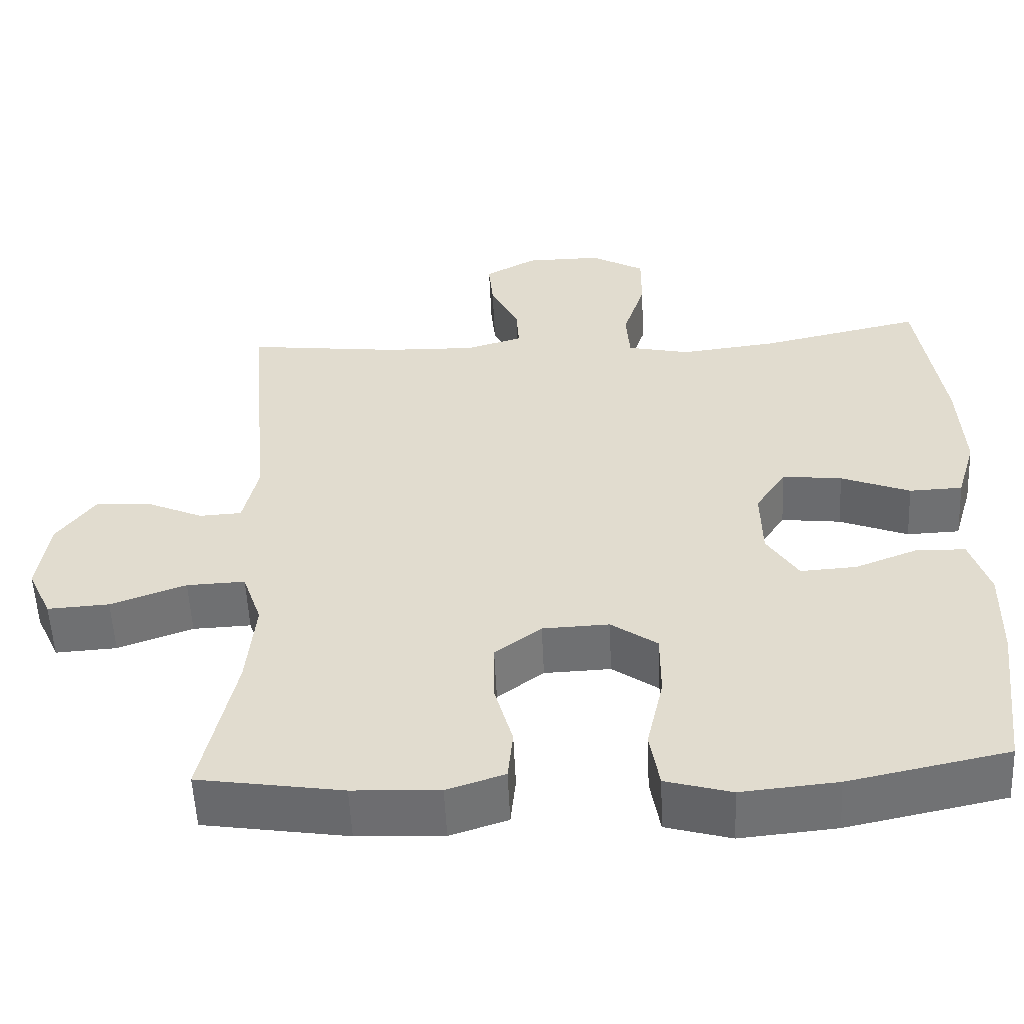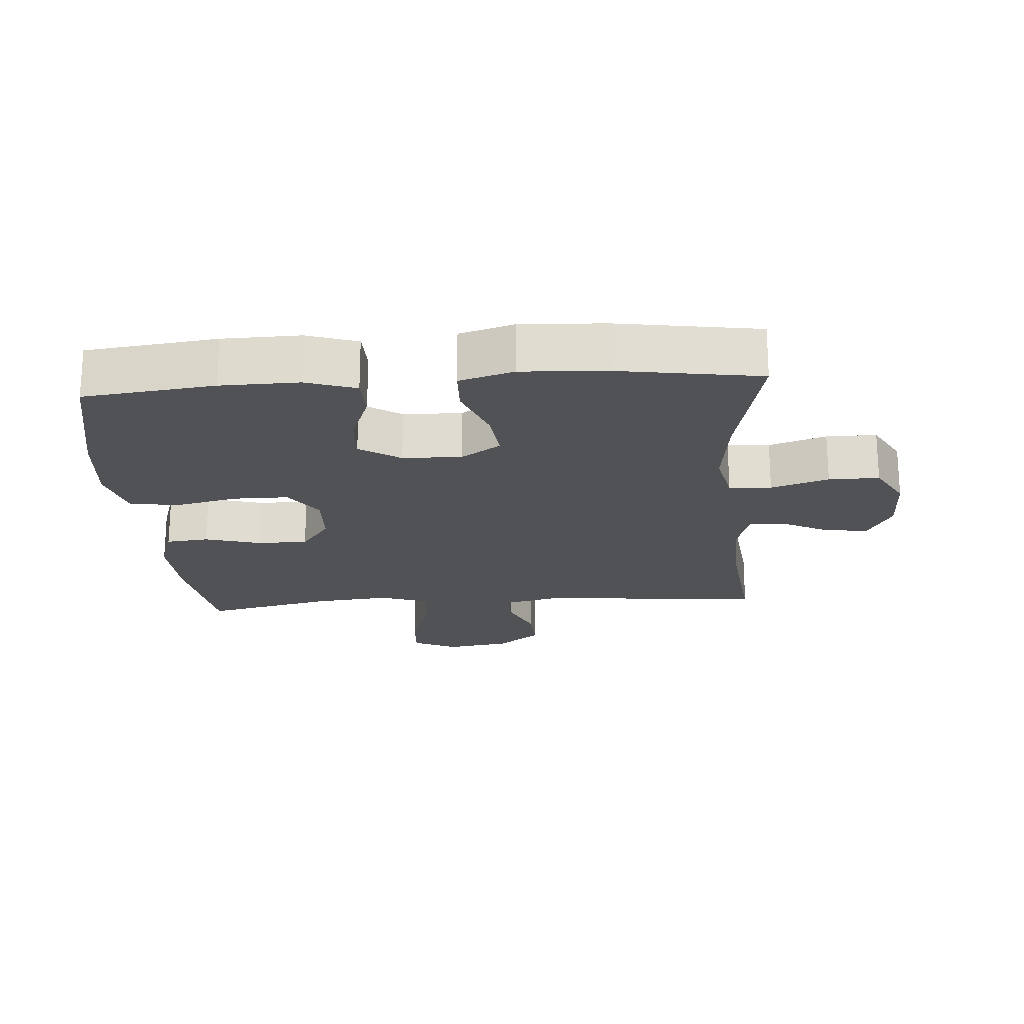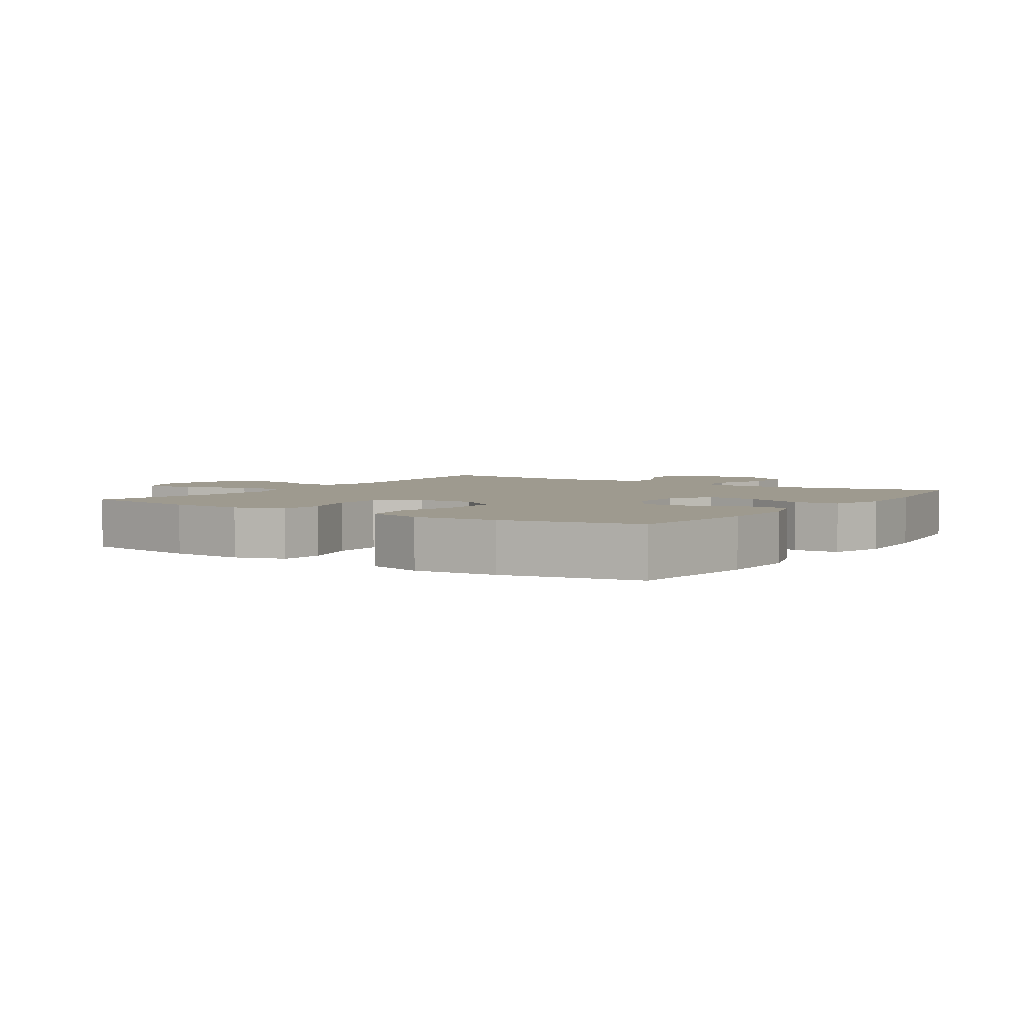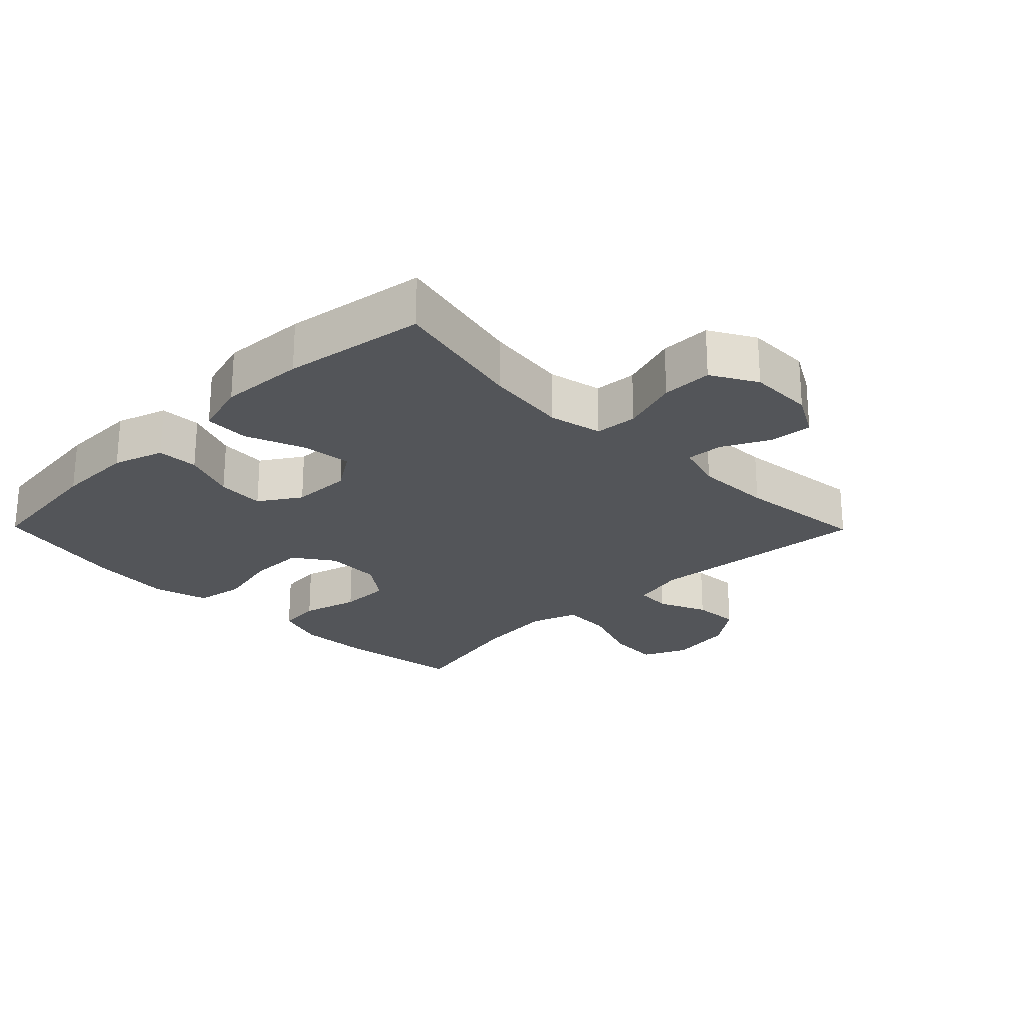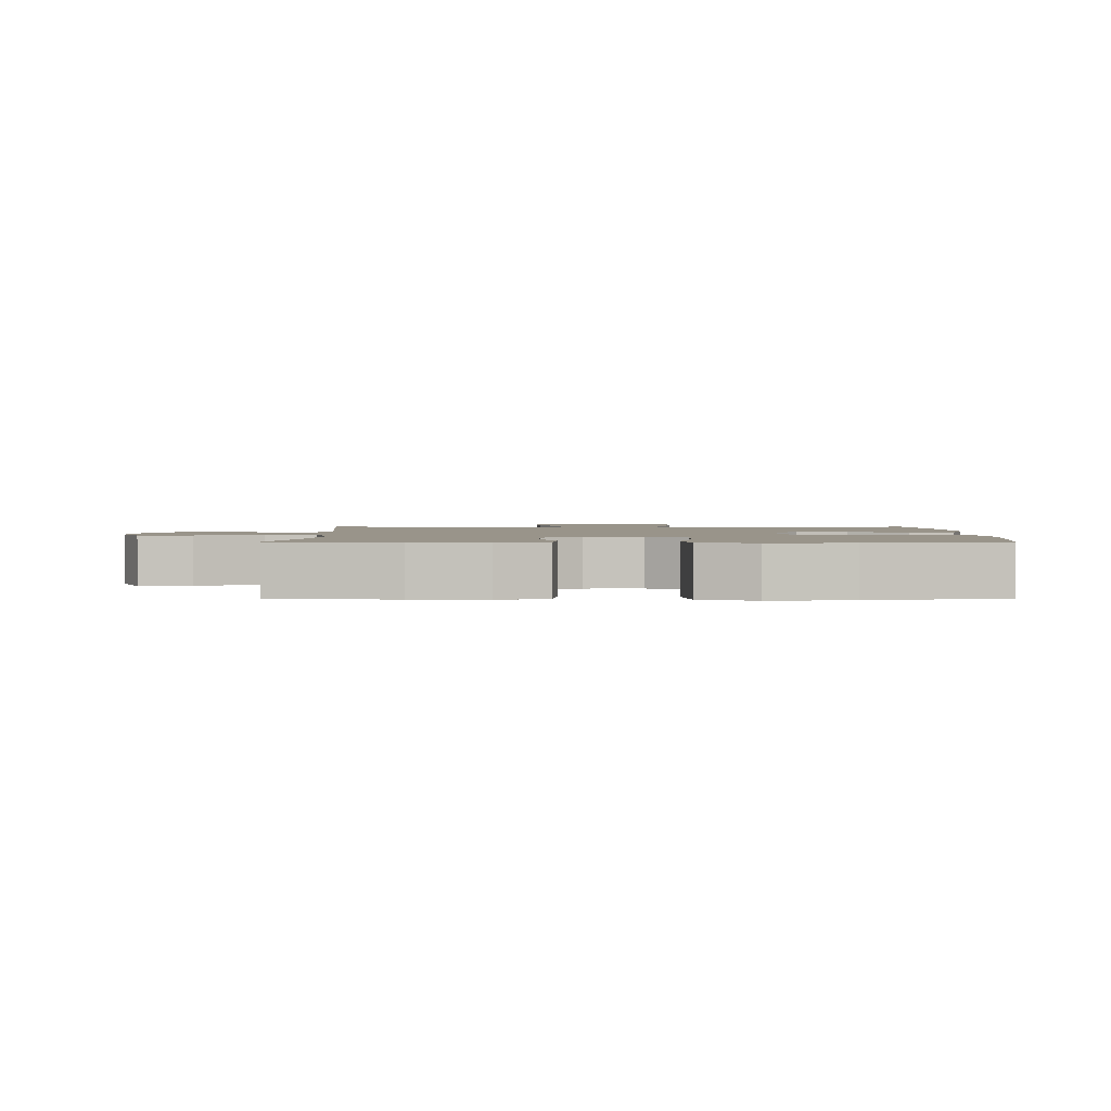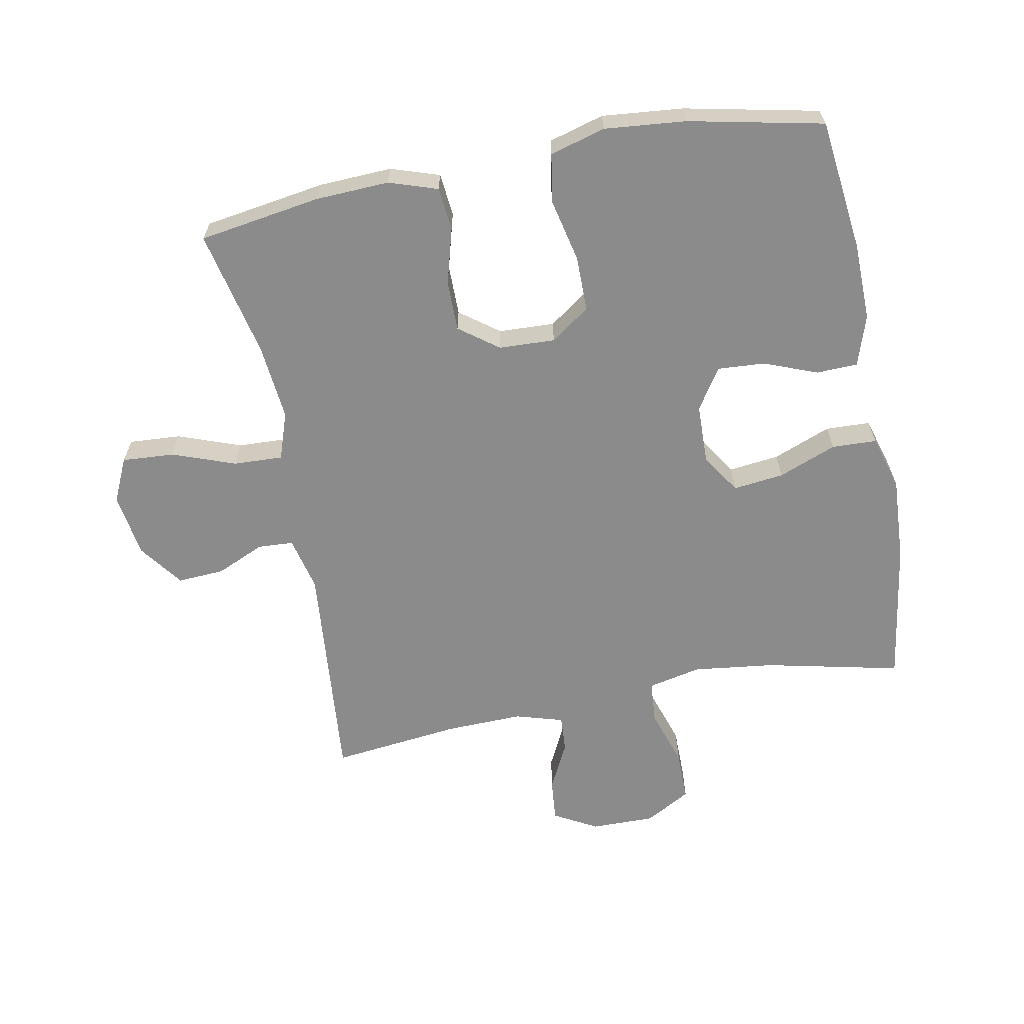
<metadata>
{"format":"obj","ext":"obj","renderer":"f3d","projection":"perspective","resolution":1024,"background":"white","views":[{"elev":-54.5,"azim":-177.4,"up":"+Z"},{"elev":-21.0,"azim":-85.9,"up":"+Y"},{"elev":3.7,"azim":-146.2,"up":"+Y"},{"elev":-24.2,"azim":-45.5,"up":"+Y"},{"elev":1.9,"azim":-179.9,"up":"+Y"},{"elev":-63.8,"azim":-169.2,"up":"+Y"}]}
</metadata>
<code>
o path16_path16.001
v 0.4261 0.0375 -0.323
v 0.4142 0.0375 -0.2028
v 0.4399 0.0375 -0.1278
v 0.5179 0.0375 -0.131
v 0.6186 0.0375 -0.1674
v 0.701 0.0375 -0.1725
v 0.7331 0.0375 -0.103
v 0.7177 0.0375 -0.001522
v 0.6663 0.0375 0.06808
v 0.5921 0.0375 0.06356
v 0.5158 0.0375 0.02969
v 0.4596 0.0375 0.03295
v 0.4393 0.0375 0.1193
v 0.4709 0.0375 0.4757
v 0.2652 0.0375 0.452
v 0.1437 0.0375 0.4487
v 0.06795 0.0375 0.4711
v 0.07157 0.0375 0.5289
v 0.1092 0.0375 0.6041
v 0.1155 0.0375 0.6716
v 0.04664 0.0375 0.7096
v -0.05538 0.0375 0.7105
v -0.1273 0.0375 0.6698
v -0.1269 0.0375 0.5896
v -0.09728 0.0375 0.4984
v -0.1024 0.0375 0.431
v -0.1867 0.0375 0.4124
v -0.3156 0.0375 0.4281
v -0.5308 0.0375 0.4757
v -0.5653 0.0375 0.2507
v -0.5725 0.0375 0.1164
v -0.5469 0.0375 0.02954
v -0.4759 0.0375 0.02689
v -0.3837 0.0375 0.06312
v -0.3035 0.0375 0.07239
v -0.2628 0.0375 0.009994
v -0.2648 0.0375 -0.08418
v -0.3069 0.0375 -0.1491
v -0.382 0.0375 -0.1444
v -0.4662 0.0375 -0.1119
v -0.5317 0.0375 -0.114
v -0.5579 0.0375 -0.194
v -0.5555 0.0375 -0.3181
v -0.5308 0.0375 -0.5262
v -0.3181 0.0375 -0.5708
v -0.1892 0.0375 -0.583
v -0.1014 0.0375 -0.5583
v -0.08852 0.0375 -0.4818
v -0.1111 0.0375 -0.3808
v -0.111 0.0375 -0.2931
v -0.04909 0.0375 -0.2496
v 0.03972 0.0375 -0.2531
v 0.1018 0.0375 -0.2991
v 0.1016 0.0375 -0.3793
v 0.07708 0.0375 -0.4681
v 0.08406 0.0375 -0.5359
v 0.1612 0.0375 -0.5614
v 0.2774 0.0375 -0.5562
v 0.4709 0.0375 -0.5262
v 0.4261 -0.0375 -0.323
v 0.4142 -0.0375 -0.2028
v 0.4399 -0.0375 -0.1278
v 0.5179 -0.0375 -0.131
v 0.6186 -0.0375 -0.1674
v 0.701 -0.0375 -0.1725
v 0.7331 -0.0375 -0.103
v 0.7177 -0.0375 -0.001522
v 0.6663 -0.0375 0.06808
v 0.5921 -0.0375 0.06356
v 0.5158 -0.0375 0.02969
v 0.4596 -0.0375 0.03295
v 0.4393 -0.0375 0.1193
v 0.4709 -0.0375 0.4757
v 0.2652 -0.0375 0.452
v 0.1437 -0.0375 0.4487
v 0.06795 -0.0375 0.4711
v 0.07157 -0.0375 0.5289
v 0.1092 -0.0375 0.6041
v 0.1155 -0.0375 0.6716
v 0.04664 -0.0375 0.7096
v -0.05538 -0.0375 0.7105
v -0.1273 -0.0375 0.6698
v -0.1269 -0.0375 0.5896
v -0.09728 -0.0375 0.4984
v -0.1024 -0.0375 0.431
v -0.1867 -0.0375 0.4124
v -0.3156 -0.0375 0.4281
v -0.5308 -0.0375 0.4757
v -0.5653 -0.0375 0.2507
v -0.5725 -0.0375 0.1164
v -0.5469 -0.0375 0.02954
v -0.4759 -0.0375 0.02689
v -0.3837 -0.0375 0.06312
v -0.3035 -0.0375 0.07239
v -0.2628 -0.0375 0.009994
v -0.2648 -0.0375 -0.08418
v -0.3069 -0.0375 -0.1491
v -0.382 -0.0375 -0.1444
v -0.4662 -0.0375 -0.1119
v -0.5317 -0.0375 -0.114
v -0.5579 -0.0375 -0.194
v -0.5555 -0.0375 -0.3181
v -0.5308 -0.0375 -0.5262
v -0.3181 -0.0375 -0.5708
v -0.1892 -0.0375 -0.583
v -0.1014 -0.0375 -0.5583
v -0.08852 -0.0375 -0.4818
v -0.1111 -0.0375 -0.3808
v -0.111 -0.0375 -0.2931
v -0.04909 -0.0375 -0.2496
v 0.03972 -0.0375 -0.2531
v 0.1018 -0.0375 -0.2991
v 0.1016 -0.0375 -0.3793
v 0.07708 -0.0375 -0.4681
v 0.08406 -0.0375 -0.5359
v 0.1612 -0.0375 -0.5614
v 0.2774 -0.0375 -0.5562
v 0.4709 -0.0375 -0.5262
v 0.701 0.0375 -0.1725
v 0.701 0.0375 -0.1725
v 0.7331 0.0375 -0.103
v 0.7177 0.0375 -0.001522
v 0.6663 0.0375 0.06808
v 0.6186 0.0375 -0.1674
v 0.5921 0.0375 0.06356
v 0.5179 0.0375 -0.131
v 0.5158 0.0375 0.02969
v 0.4399 0.0375 -0.1278
v 0.4399 0.0375 -0.1278
v 0.4596 0.0375 0.03295
v 0.4596 0.0375 0.03295
v 0.4393 0.0375 0.1193
v 0.4709 0.0375 -0.5262
v 0.4709 0.0375 -0.5262
v 0.4261 0.0375 -0.323
v 0.4709 0.0375 0.4757
v 0.4709 0.0375 0.4757
v 0.4142 0.0375 -0.2028
v 0.2774 0.0375 -0.5562
v 0.2652 0.0375 0.452
v 0.1612 0.0375 -0.5614
v 0.1437 0.0375 0.4487
v 0.08406 0.0375 -0.5359
v 0.08406 0.0375 -0.5359
v 0.1018 0.0375 -0.2991
v 0.1016 0.0375 -0.3793
v 0.06795 0.0375 0.4711
v 0.06795 0.0375 0.4711
v 0.1092 0.0375 0.6041
v 0.1155 0.0375 0.6716
v 0.1155 0.0375 0.6716
v 0.04664 0.0375 0.7096
v 0.07157 0.0375 0.5289
v 0.03972 0.0375 -0.2531
v 0.07708 0.0375 -0.4681
v -0.05538 0.0375 0.7105
v -0.04909 0.0375 -0.2496
v -0.111 0.0375 -0.2931
v -0.1273 0.0375 0.6698
v -0.1273 0.0375 0.6698
v -0.1014 0.0375 -0.5583
v -0.1014 0.0375 -0.5583
v -0.08852 0.0375 -0.4818
v -0.1111 0.0375 -0.3808
v -0.09728 0.0375 0.4984
v -0.1024 0.0375 0.431
v -0.1024 0.0375 0.431
v -0.1269 0.0375 0.5896
v -0.1892 0.0375 -0.583
v -0.1867 0.0375 0.4124
v -0.3156 0.0375 0.4281
v -0.3181 0.0375 -0.5708
v -0.2628 0.0375 0.009994
v -0.2648 0.0375 -0.08418
v -0.3035 0.0375 0.07239
v -0.3035 0.0375 0.07239
v -0.3069 0.0375 -0.1491
v -0.3069 0.0375 -0.1491
v -0.3837 0.0375 0.06312
v -0.382 0.0375 -0.1444
v -0.4662 0.0375 -0.1119
v -0.4759 0.0375 0.02689
v -0.5308 0.0375 -0.5262
v -0.5308 0.0375 -0.5262
v -0.5317 0.0375 -0.114
v -0.5317 0.0375 -0.114
v -0.5469 0.0375 0.02954
v -0.5469 0.0375 0.02954
v -0.5308 0.0375 0.4757
v -0.5308 0.0375 0.4757
v -0.5579 0.0375 -0.194
v -0.5555 0.0375 -0.3181
v -0.5725 0.0375 0.1164
v -0.5653 0.0375 0.2507
v 0.701 -0.0375 -0.1725
v 0.701 -0.0375 -0.1725
v 0.7331 -0.0375 -0.103
v 0.7177 -0.0375 -0.001522
v 0.6663 -0.0375 0.06808
v 0.6186 -0.0375 -0.1674
v 0.5921 -0.0375 0.06356
v 0.5179 -0.0375 -0.131
v 0.5158 -0.0375 0.02969
v 0.4399 -0.0375 -0.1278
v 0.4399 -0.0375 -0.1278
v 0.4596 -0.0375 0.03295
v 0.4596 -0.0375 0.03295
v 0.4393 -0.0375 0.1193
v 0.4709 -0.0375 -0.5262
v 0.4709 -0.0375 -0.5262
v 0.4261 -0.0375 -0.323
v 0.4709 -0.0375 0.4757
v 0.4709 -0.0375 0.4757
v 0.4142 -0.0375 -0.2028
v 0.2774 -0.0375 -0.5562
v 0.2652 -0.0375 0.452
v 0.1612 -0.0375 -0.5614
v 0.1437 -0.0375 0.4487
v 0.08406 -0.0375 -0.5359
v 0.08406 -0.0375 -0.5359
v 0.1018 -0.0375 -0.2991
v 0.1016 -0.0375 -0.3793
v 0.06795 -0.0375 0.4711
v 0.06795 -0.0375 0.4711
v 0.1092 -0.0375 0.6041
v 0.1155 -0.0375 0.6716
v 0.1155 -0.0375 0.6716
v 0.04664 -0.0375 0.7096
v 0.07157 -0.0375 0.5289
v 0.03972 -0.0375 -0.2531
v 0.07708 -0.0375 -0.4681
v -0.05538 -0.0375 0.7105
v -0.04909 -0.0375 -0.2496
v -0.111 -0.0375 -0.2931
v -0.1273 -0.0375 0.6698
v -0.1273 -0.0375 0.6698
v -0.1014 -0.0375 -0.5583
v -0.1014 -0.0375 -0.5583
v -0.08852 -0.0375 -0.4818
v -0.1111 -0.0375 -0.3808
v -0.09728 -0.0375 0.4984
v -0.1024 -0.0375 0.431
v -0.1024 -0.0375 0.431
v -0.1269 -0.0375 0.5896
v -0.1892 -0.0375 -0.583
v -0.1867 -0.0375 0.4124
v -0.3156 -0.0375 0.4281
v -0.3181 -0.0375 -0.5708
v -0.2628 -0.0375 0.009994
v -0.2648 -0.0375 -0.08418
v -0.3035 -0.0375 0.07239
v -0.3035 -0.0375 0.07239
v -0.3069 -0.0375 -0.1491
v -0.3069 -0.0375 -0.1491
v -0.3837 -0.0375 0.06312
v -0.382 -0.0375 -0.1444
v -0.4662 -0.0375 -0.1119
v -0.4759 -0.0375 0.02689
v -0.5308 -0.0375 -0.5262
v -0.5308 -0.0375 -0.5262
v -0.5317 -0.0375 -0.114
v -0.5317 -0.0375 -0.114
v -0.5469 -0.0375 0.02954
v -0.5469 -0.0375 0.02954
v -0.5308 -0.0375 0.4757
v -0.5308 -0.0375 0.4757
v -0.5579 -0.0375 -0.194
v -0.5555 -0.0375 -0.3181
v -0.5725 -0.0375 0.1164
v -0.5653 -0.0375 0.2507
f 245 240 248
f 230 204 206
f 232 229 228
f 216 208 212
f 270 255 247
f 261 267 257
f 204 202 206
f 198 200 197
f 230 208 218
f 251 247 255
f 244 229 232
f 248 253 268
f 255 269 258
f 229 225 228
f 249 218 242
f 204 221 214
f 239 245 237
f 206 202 203
f 249 230 218
f 201 200 198
f 211 215 209
f 208 230 206
f 257 267 256
f 218 223 242
f 249 242 251
f 214 221 211
f 253 234 250
f 256 268 253
f 211 222 215
f 250 233 249
f 248 240 253
f 249 233 230
f 233 250 234
f 258 269 263
f 221 204 230
f 222 211 221
f 201 198 199
f 197 200 195
f 218 208 216
f 246 251 242
f 219 217 231
f 240 234 253
f 242 223 241
f 228 225 226
f 241 223 229
f 270 247 265
f 240 245 239
f 202 200 201
f 241 229 244
f 203 202 201
f 269 255 270
f 267 268 256
f 231 217 222
f 215 222 217
f 259 248 268
f 247 251 246
f 244 232 235
f 120 7 66 196
f 7 8 67 66
f 8 9 68 67
f 5 6 65 64
f 9 10 69 68
f 4 5 64 63
f 10 11 70 69
f 129 4 63 205
f 11 131 207 70
f 12 13 72 71
f 134 1 60 210
f 13 137 213 72
f 2 3 62 61
f 1 2 61 60
f 58 59 118 117
f 14 15 74 73
f 57 58 117 116
f 15 16 75 74
f 144 57 116 220
f 53 54 113 112
f 16 148 224 75
f 19 151 227 78
f 20 21 80 79
f 18 19 78 77
f 52 53 112 111
f 55 56 115 114
f 54 55 114 113
f 17 18 77 76
f 21 22 81 80
f 51 52 111 110
f 50 51 110 109
f 22 160 236 81
f 162 48 107 238
f 48 49 108 107
f 25 167 243 84
f 24 25 84 83
f 23 24 83 82
f 46 47 106 105
f 26 27 86 85
f 49 50 109 108
f 27 28 87 86
f 45 46 105 104
f 36 37 96 95
f 176 36 95 252
f 37 178 254 96
f 34 35 94 93
f 38 39 98 97
f 39 40 99 98
f 33 34 93 92
f 184 45 104 260
f 40 186 262 99
f 188 33 92 264
f 28 190 266 87
f 41 42 101 100
f 43 44 103 102
f 42 43 102 101
f 31 32 91 90
f 30 31 90 89
f 29 30 89 88
f 169 172 164
f 154 130 128
f 156 152 153
f 140 136 132
f 194 171 179
f 185 181 191
f 128 130 126
f 122 121 124
f 154 142 132
f 175 179 171
f 168 156 153
f 172 192 177
f 179 182 193
f 153 152 149
f 173 166 142
f 128 138 145
f 163 161 169
f 130 127 126
f 173 142 154
f 125 122 124
f 135 133 139
f 132 130 154
f 181 180 191
f 142 166 147
f 173 175 166
f 138 135 145
f 177 174 158
f 180 177 192
f 135 139 146
f 174 173 157
f 172 177 164
f 173 154 157
f 157 158 174
f 182 187 193
f 145 154 128
f 146 145 135
f 125 123 122
f 121 119 124
f 142 140 132
f 170 166 175
f 143 155 141
f 164 177 158
f 166 165 147
f 152 150 149
f 165 153 147
f 194 189 171
f 164 163 169
f 126 125 124
f 165 168 153
f 127 125 126
f 193 194 179
f 191 180 192
f 155 146 141
f 139 141 146
f 183 192 172
f 171 170 175
f 168 159 156

</code>
